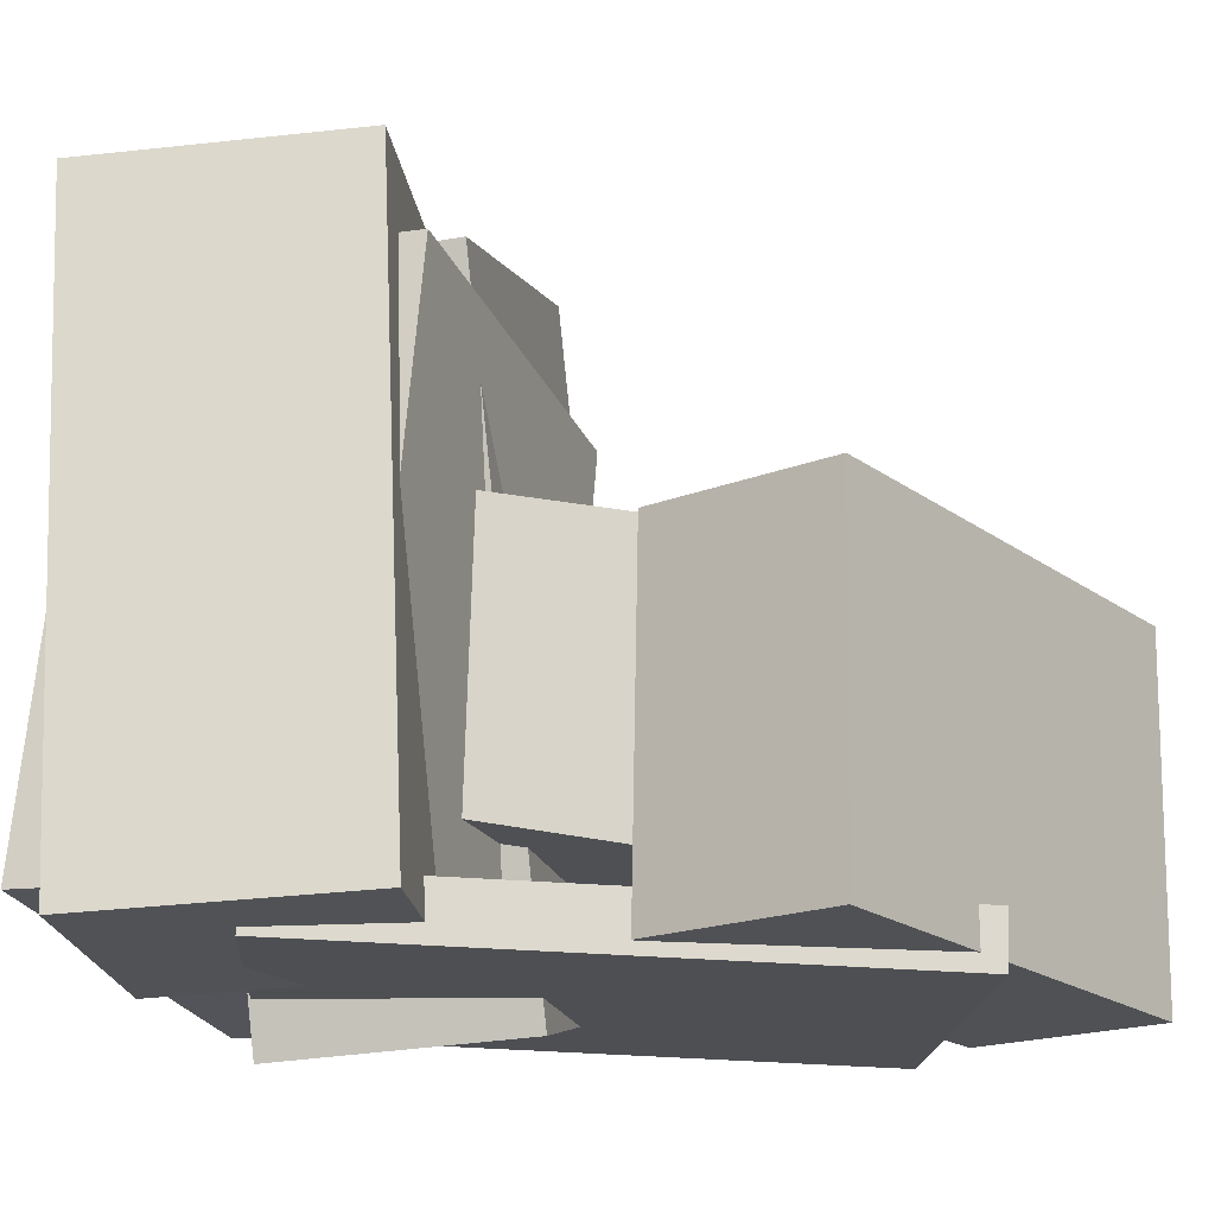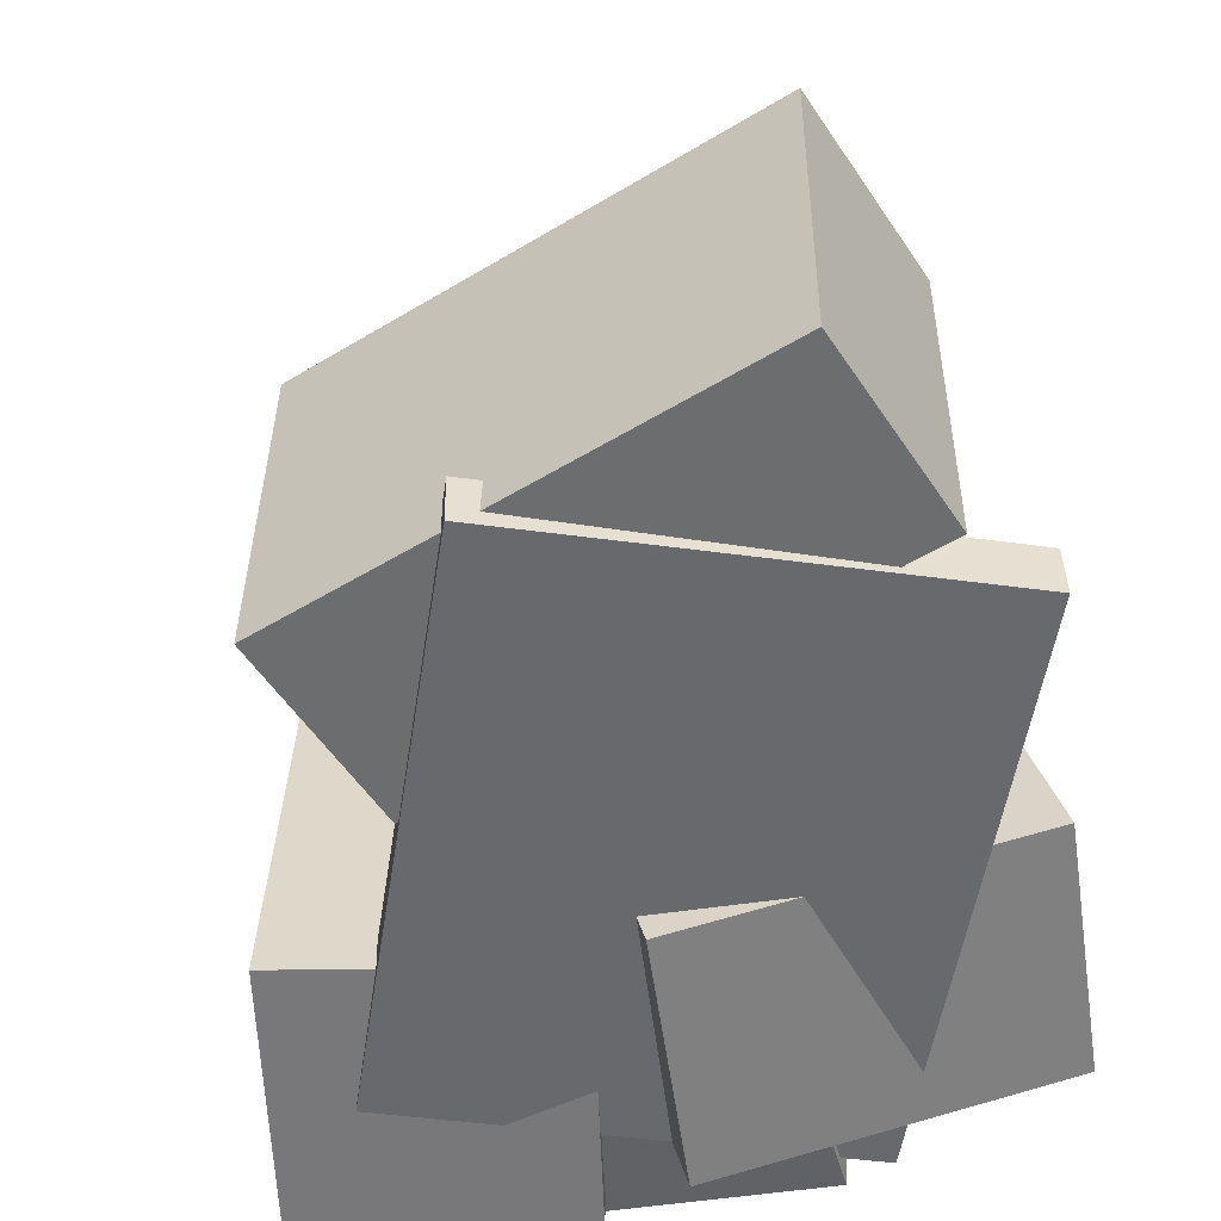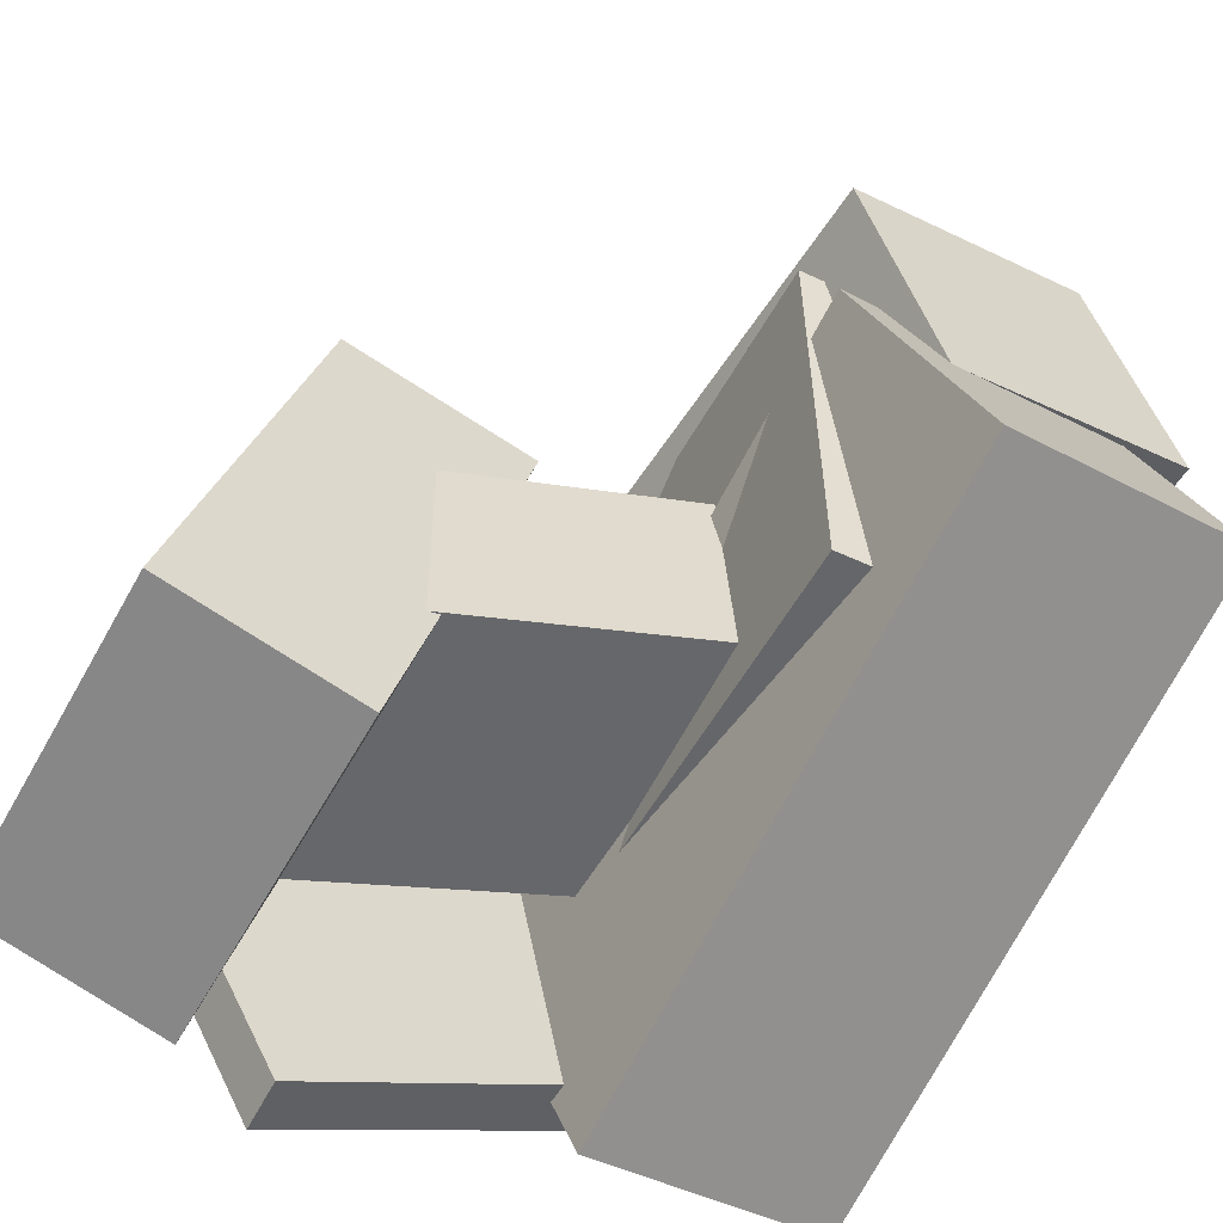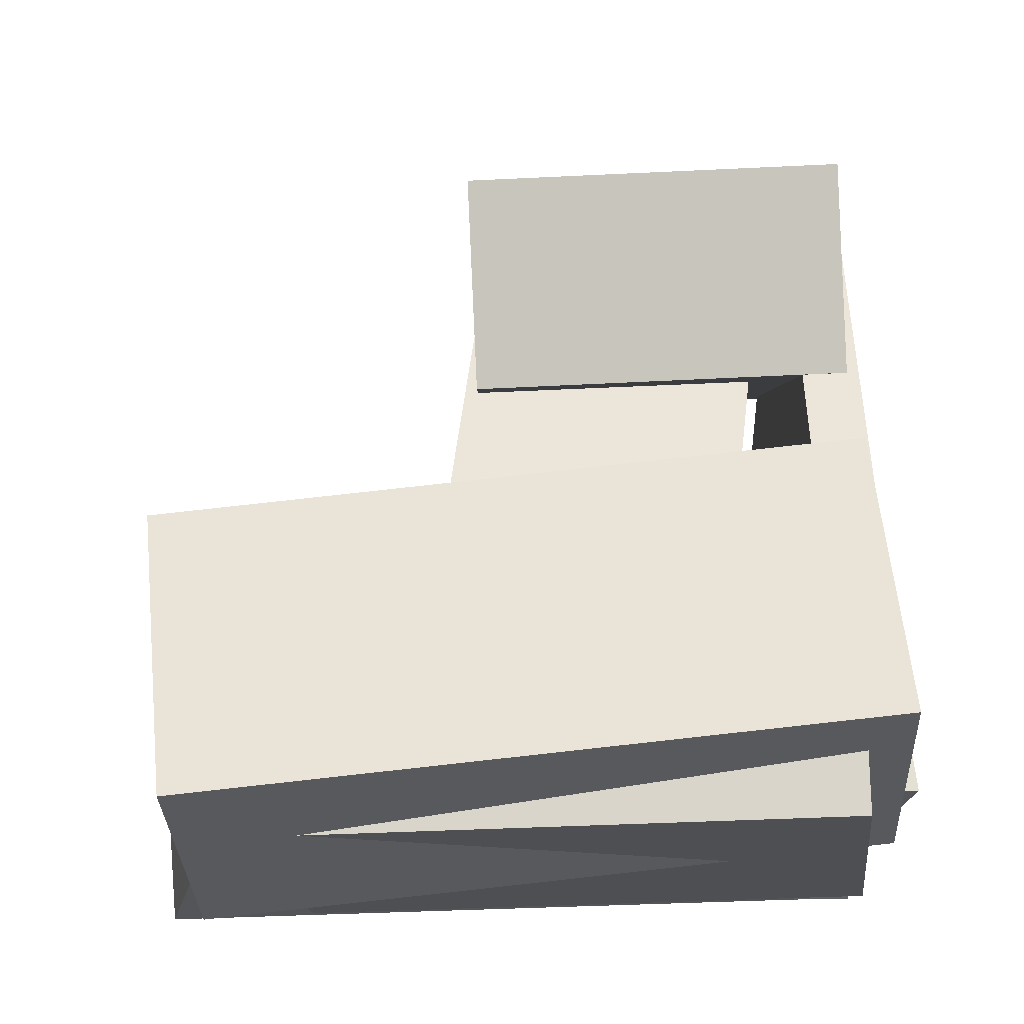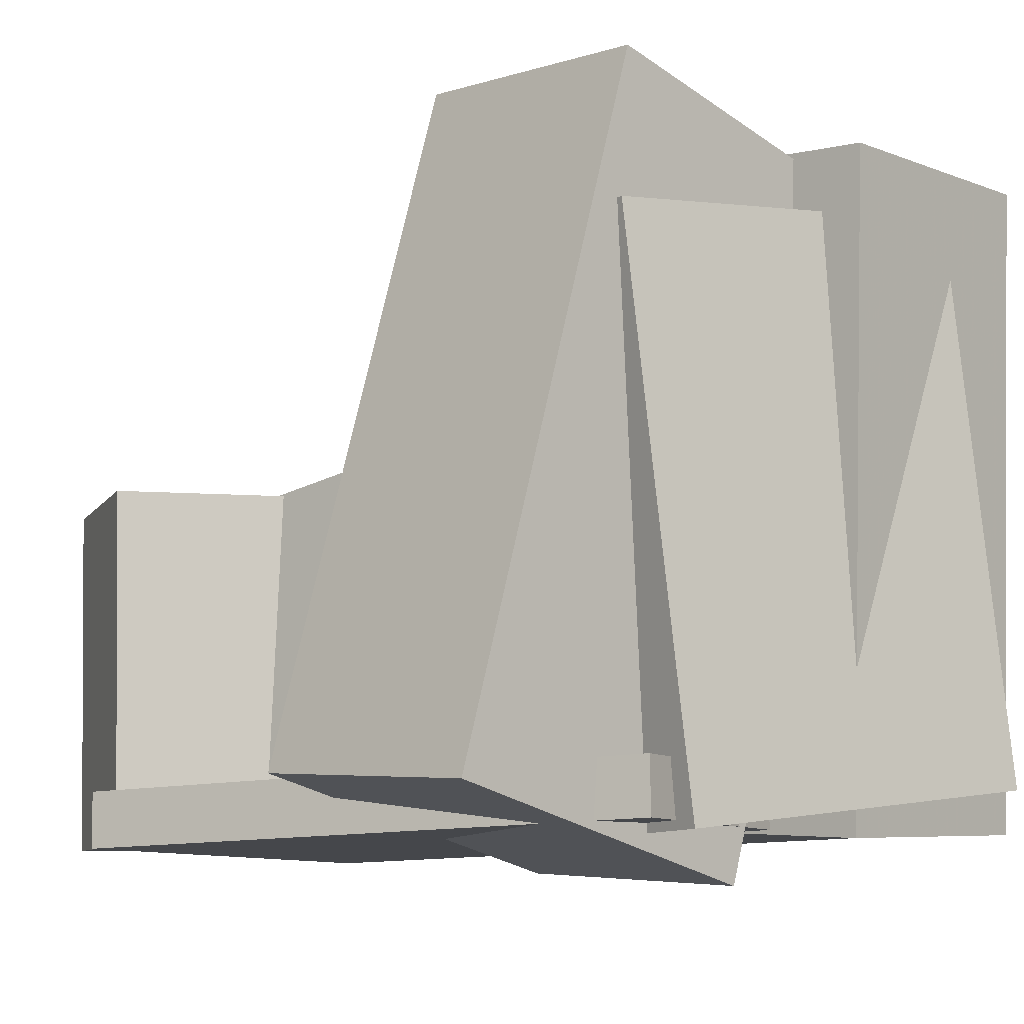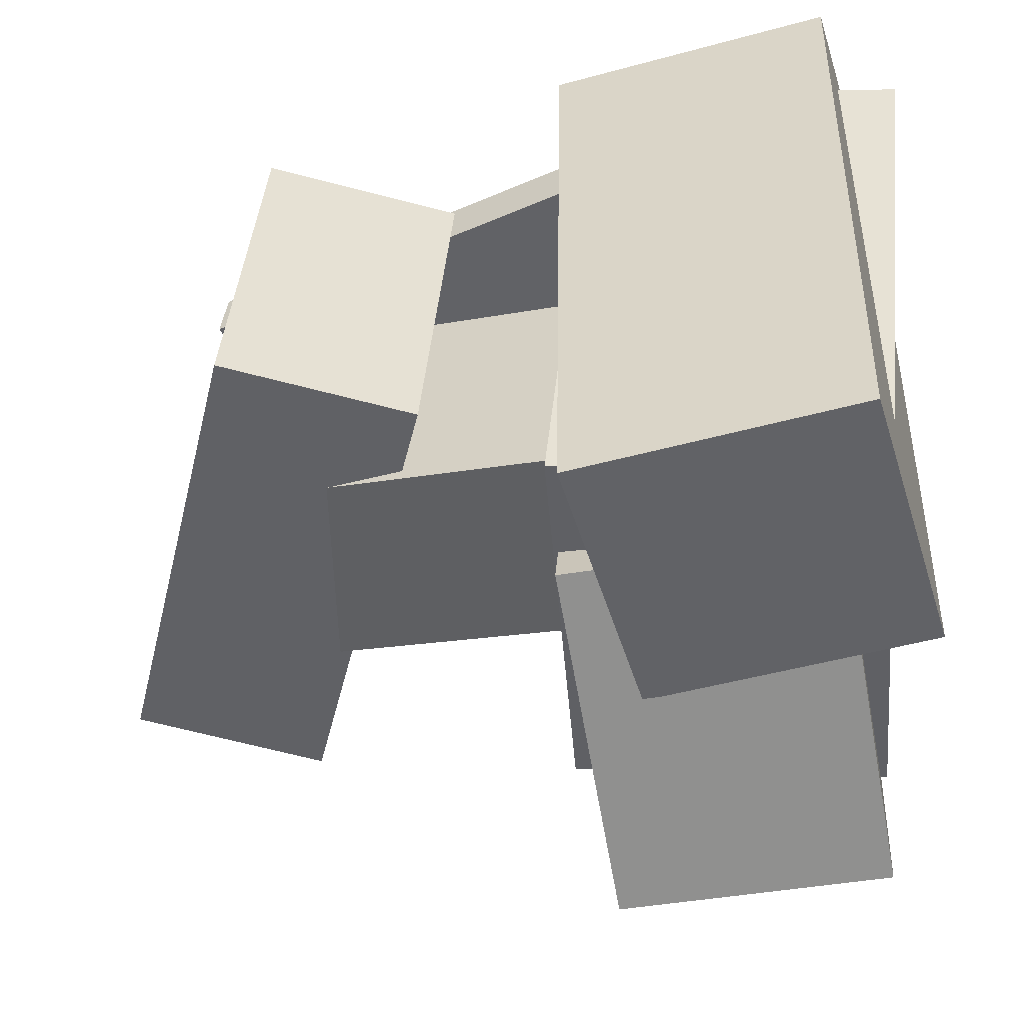
<metadata>
{"format":"obj","ext":"obj","renderer":"f3d","projection":"perspective","resolution":1024,"background":"white","views":[{"elev":-19.1,"azim":24.2,"up":"+Y"},{"elev":-55.0,"azim":109.3,"up":"+Y"},{"elev":-59.0,"azim":150.4,"up":"+Z"},{"elev":76.1,"azim":-93.2,"up":"+Z"},{"elev":-8.4,"azim":-122.6,"up":"+Y"},{"elev":38.6,"azim":-176.0,"up":"+Z"}]}
</metadata>
<code>
v -0.5105 -0.4887 -0.1151
v -0.4702 -0.4344 0.4064
v -0.486 0.2237 -0.1912
v -0.4457 0.278 0.3303
v -0.1227 -0.505 -0.1433
v -0.08244 -0.4507 0.3781
v -0.09826 0.2074 -0.2194
v -0.05796 0.2617 0.302
f 1.0 7.0 5.0
f 1.0 3.0 7.0
f 1.0 4.0 3.0
f 1.0 2.0 4.0
f 3.0 8.0 7.0
f 3.0 4.0 8.0
f 5.0 7.0 8.0
f 5.0 8.0 6.0
f 1.0 5.0 6.0
f 1.0 6.0 2.0
f 2.0 6.0 8.0
f 2.0 8.0 4.0
v -0.4733 -0.4953 0.1456
v -0.3706 -0.4862 0.4801
v -0.517 0.3309 0.1364
v -0.4144 0.34 0.4708
v -0.1357 -0.4786 0.04154
v -0.03302 -0.4694 0.376
v -0.1795 0.3476 0.03231
v -0.0768 0.3568 0.3668
f 9.0 15.0 13.0
f 9.0 11.0 15.0
f 9.0 12.0 11.0
f 9.0 10.0 12.0
f 11.0 16.0 15.0
f 11.0 12.0 16.0
f 13.0 15.0 16.0
f 13.0 16.0 14.0
f 9.0 13.0 14.0
f 9.0 14.0 10.0
f 10.0 14.0 16.0
f 10.0 16.0 12.0
v -0.3463 -0.2918 -0.0704
v -0.2585 -0.3031 0.1849
v -0.2822 0.06108 -0.0769
v -0.1944 0.04982 0.1784
v 0.2577 -0.4055 -0.2833
v 0.3455 -0.4168 -0.02799
v 0.3218 -0.0526 -0.2898
v 0.4097 -0.06386 -0.0345
f 17.0 23.0 21.0
f 17.0 19.0 23.0
f 17.0 20.0 19.0
f 17.0 18.0 20.0
f 19.0 24.0 23.0
f 19.0 20.0 24.0
f 21.0 23.0 24.0
f 21.0 24.0 22.0
f 17.0 21.0 22.0
f 17.0 22.0 18.0
f 18.0 22.0 24.0
f 18.0 24.0 20.0
v -0.4852 -0.4392 -0.4014
v -0.3972 -0.5508 0.02453
v -0.485 0.4041 -0.1805
v -0.397 0.2925 0.2454
v -0.1622 -0.4229 -0.4638
v -0.07422 -0.5345 -0.03791
v -0.162 0.4203 -0.243
v -0.07402 0.3088 0.1829
f 25.0 31.0 29.0
f 25.0 27.0 31.0
f 25.0 28.0 27.0
f 25.0 26.0 28.0
f 27.0 32.0 31.0
f 27.0 28.0 32.0
f 29.0 31.0 32.0
f 29.0 32.0 30.0
f 25.0 29.0 30.0
f 25.0 30.0 26.0
f 26.0 30.0 32.0
f 26.0 32.0 28.0
v -0.5082 -0.4771 -0.1723
v -0.236 -0.4893 0.339
v -0.5053 -0.407 -0.1722
v -0.2331 -0.4192 0.3391
v 0.1705 -0.5048 -0.5343
v 0.4427 -0.517 -0.02304
v 0.1734 -0.4346 -0.5342
v 0.4456 -0.4468 -0.02292
f 33.0 39.0 37.0
f 33.0 35.0 39.0
f 33.0 36.0 35.0
f 33.0 34.0 36.0
f 35.0 40.0 39.0
f 35.0 36.0 40.0
f 37.0 39.0 40.0
f 37.0 40.0 38.0
f 33.0 37.0 38.0
f 33.0 38.0 34.0
f 34.0 38.0 40.0
f 34.0 40.0 36.0
v 0.2612 -0.4994 -0.462
v 0.1105 -0.4882 0.1584
v 0.2675 -0.03924 -0.4689
v 0.1167 -0.02796 0.1515
v 0.5136 -0.5019 -0.4007
v 0.3628 -0.4907 0.2198
v 0.5198 -0.04174 -0.4075
v 0.369 -0.03046 0.2129
f 41.0 47.0 45.0
f 41.0 43.0 47.0
f 41.0 44.0 43.0
f 41.0 42.0 44.0
f 43.0 48.0 47.0
f 43.0 44.0 48.0
f 45.0 47.0 48.0
f 45.0 48.0 46.0
f 41.0 45.0 46.0
f 41.0 46.0 42.0
f 42.0 46.0 48.0
f 42.0 48.0 44.0

</code>
